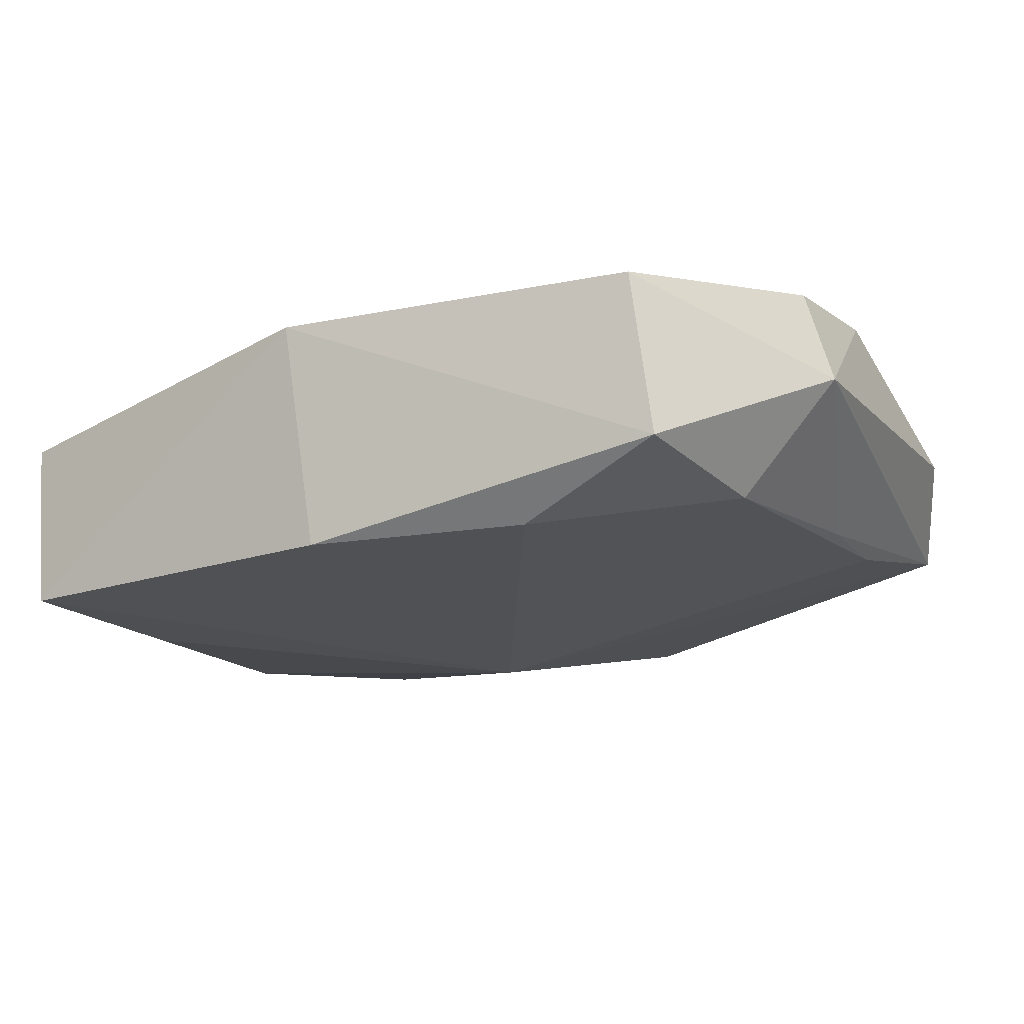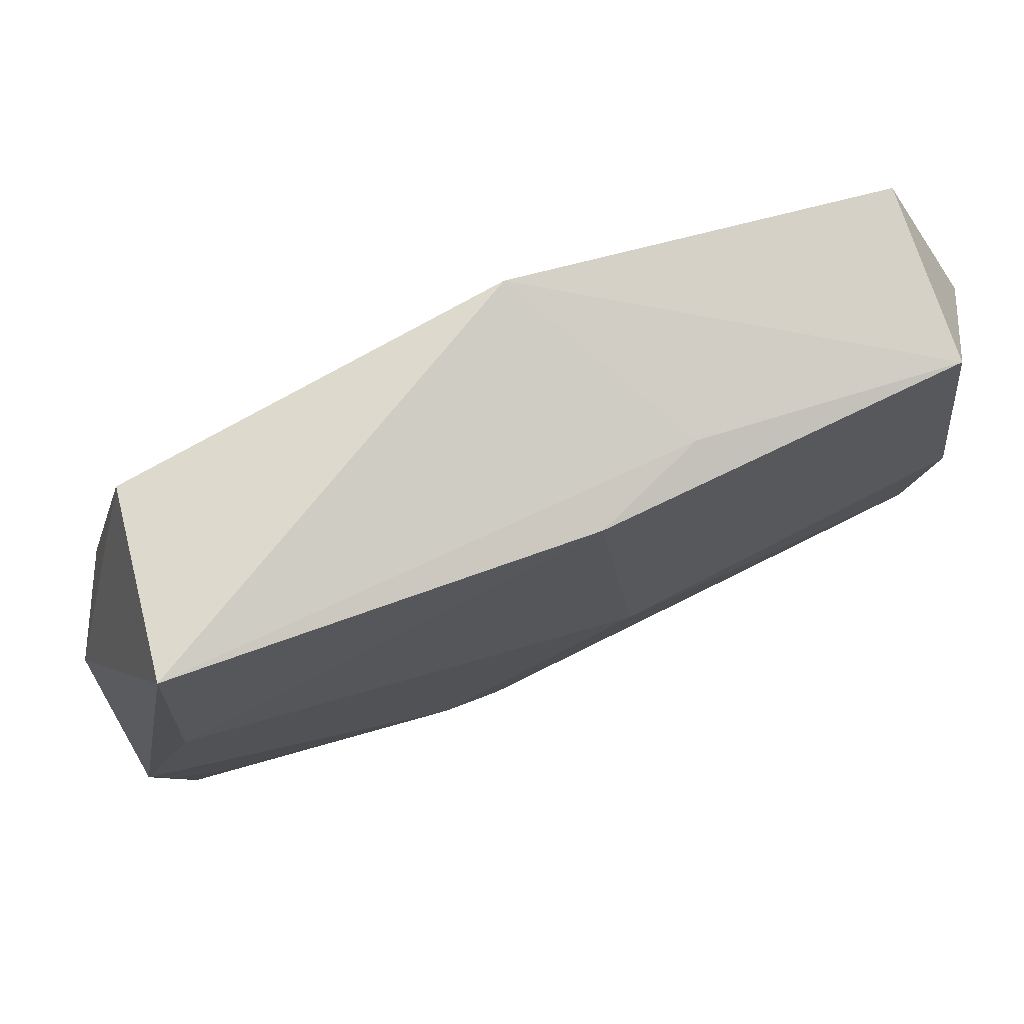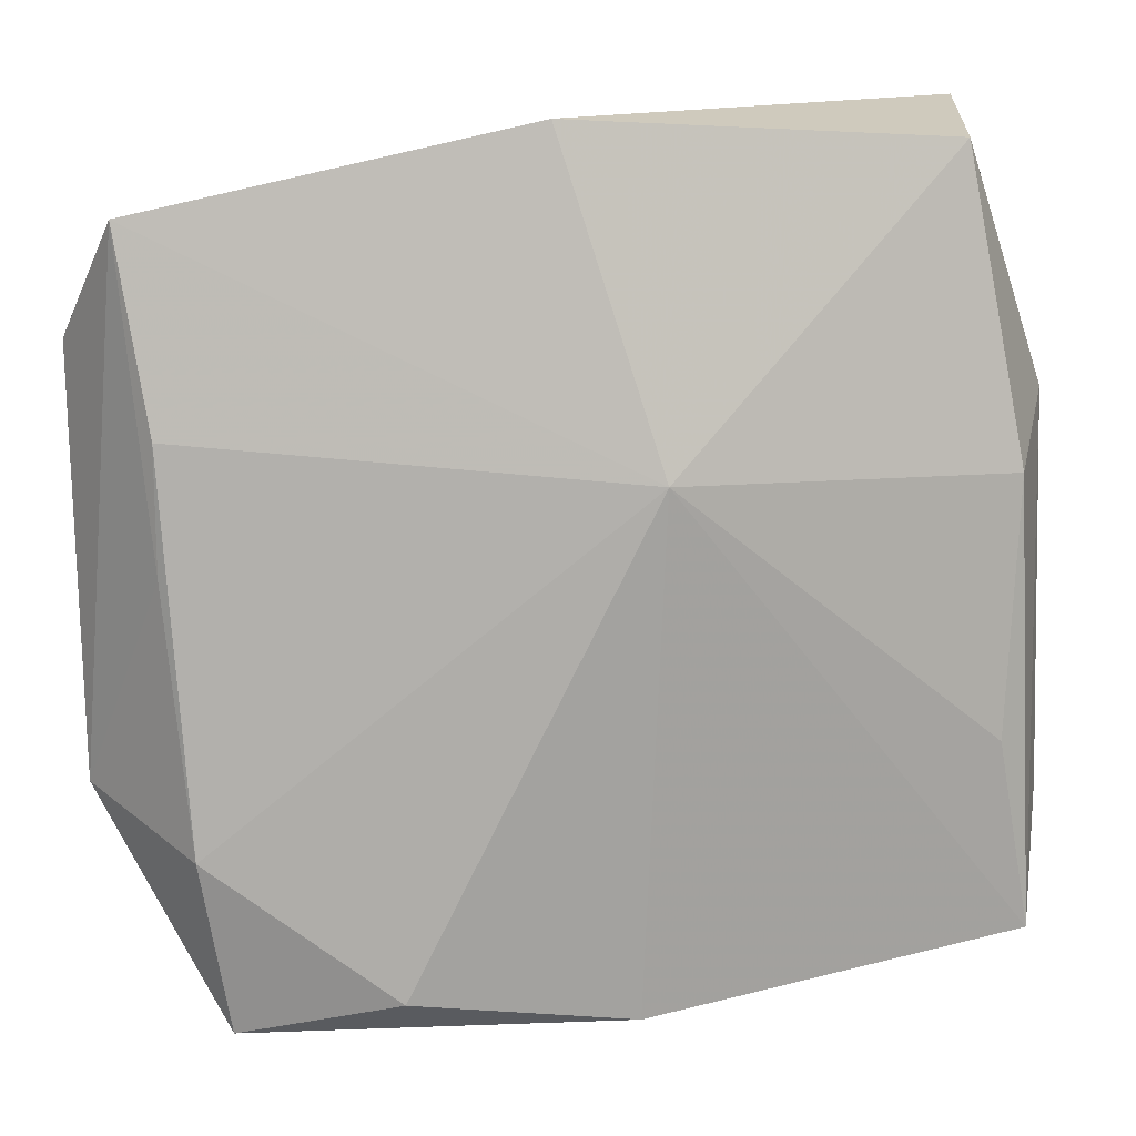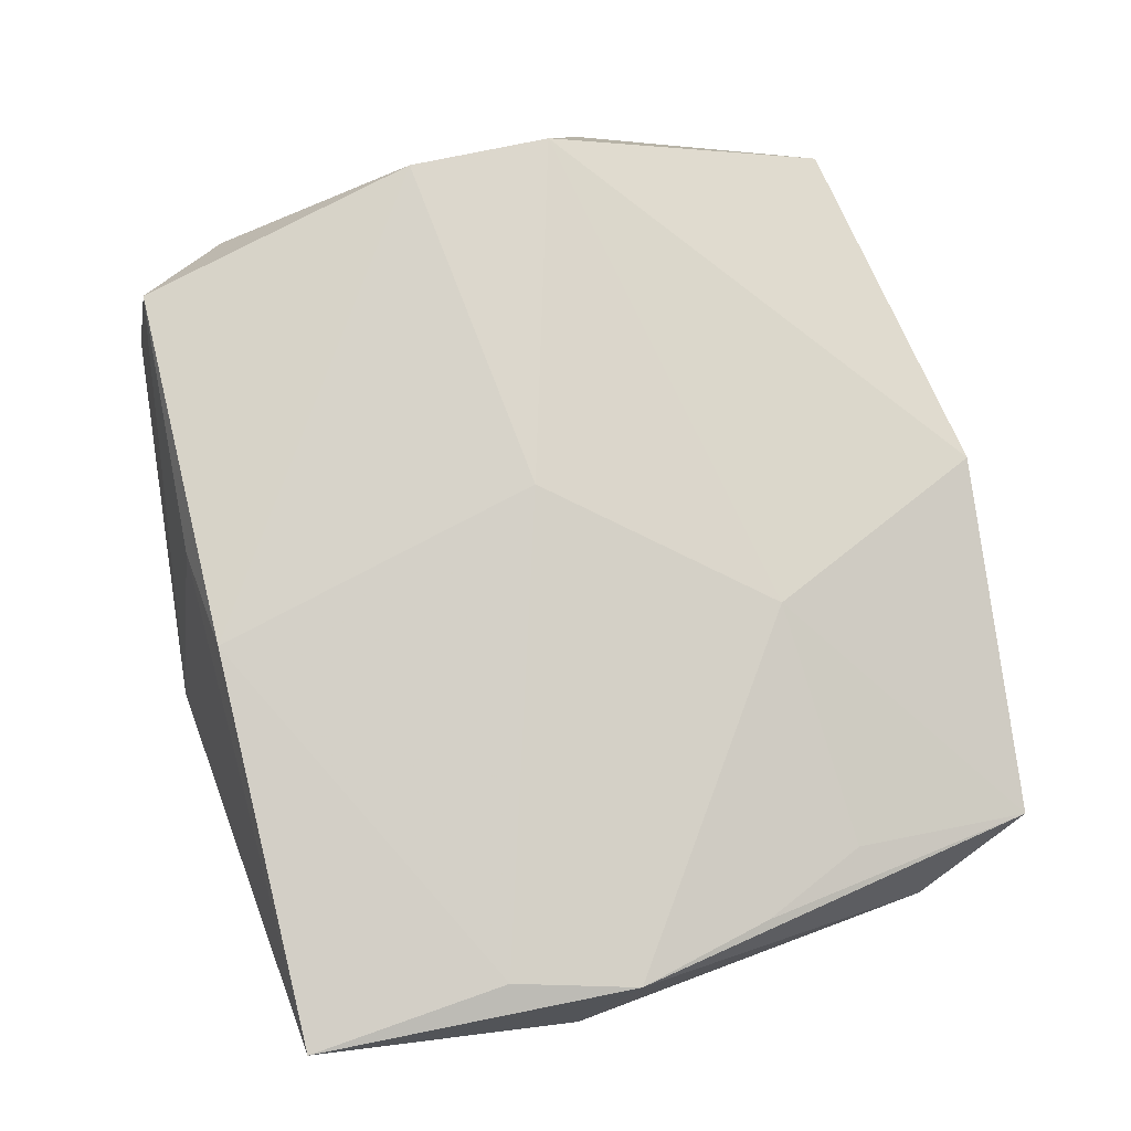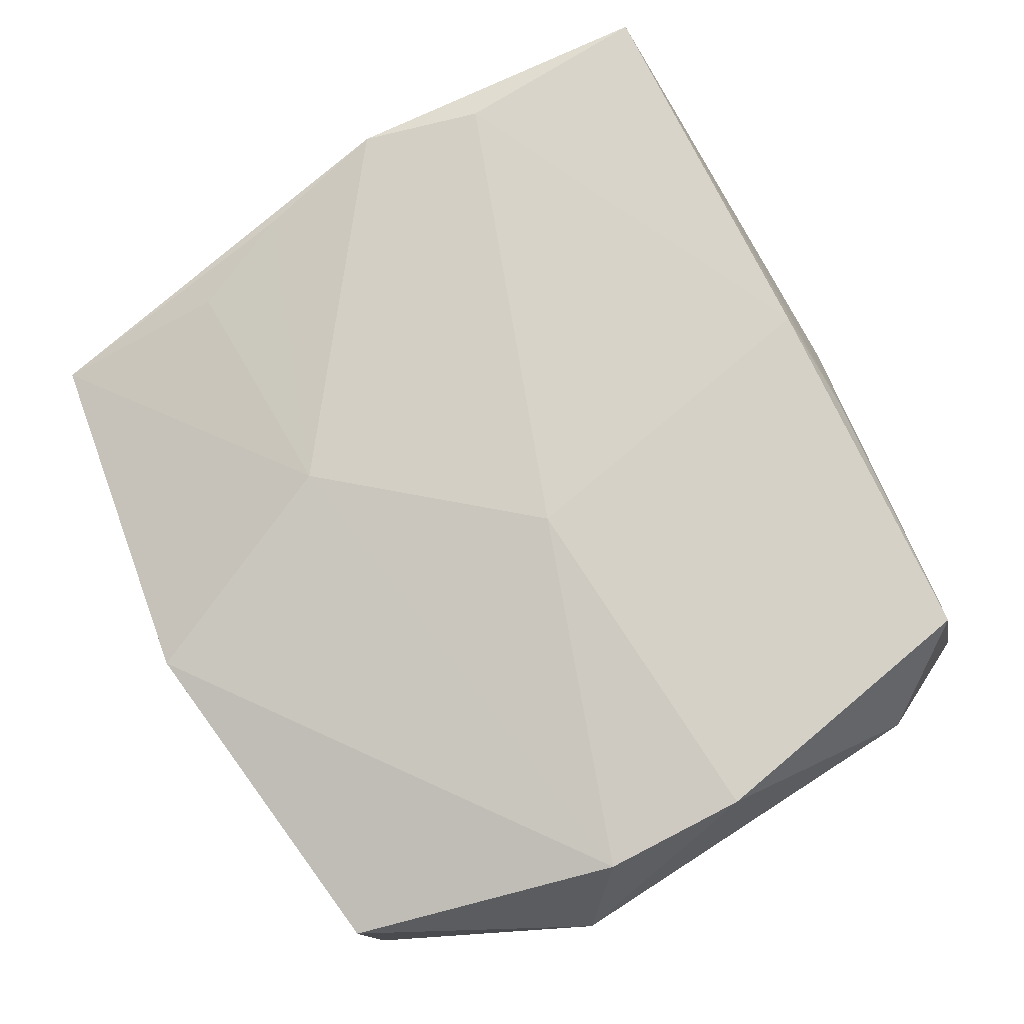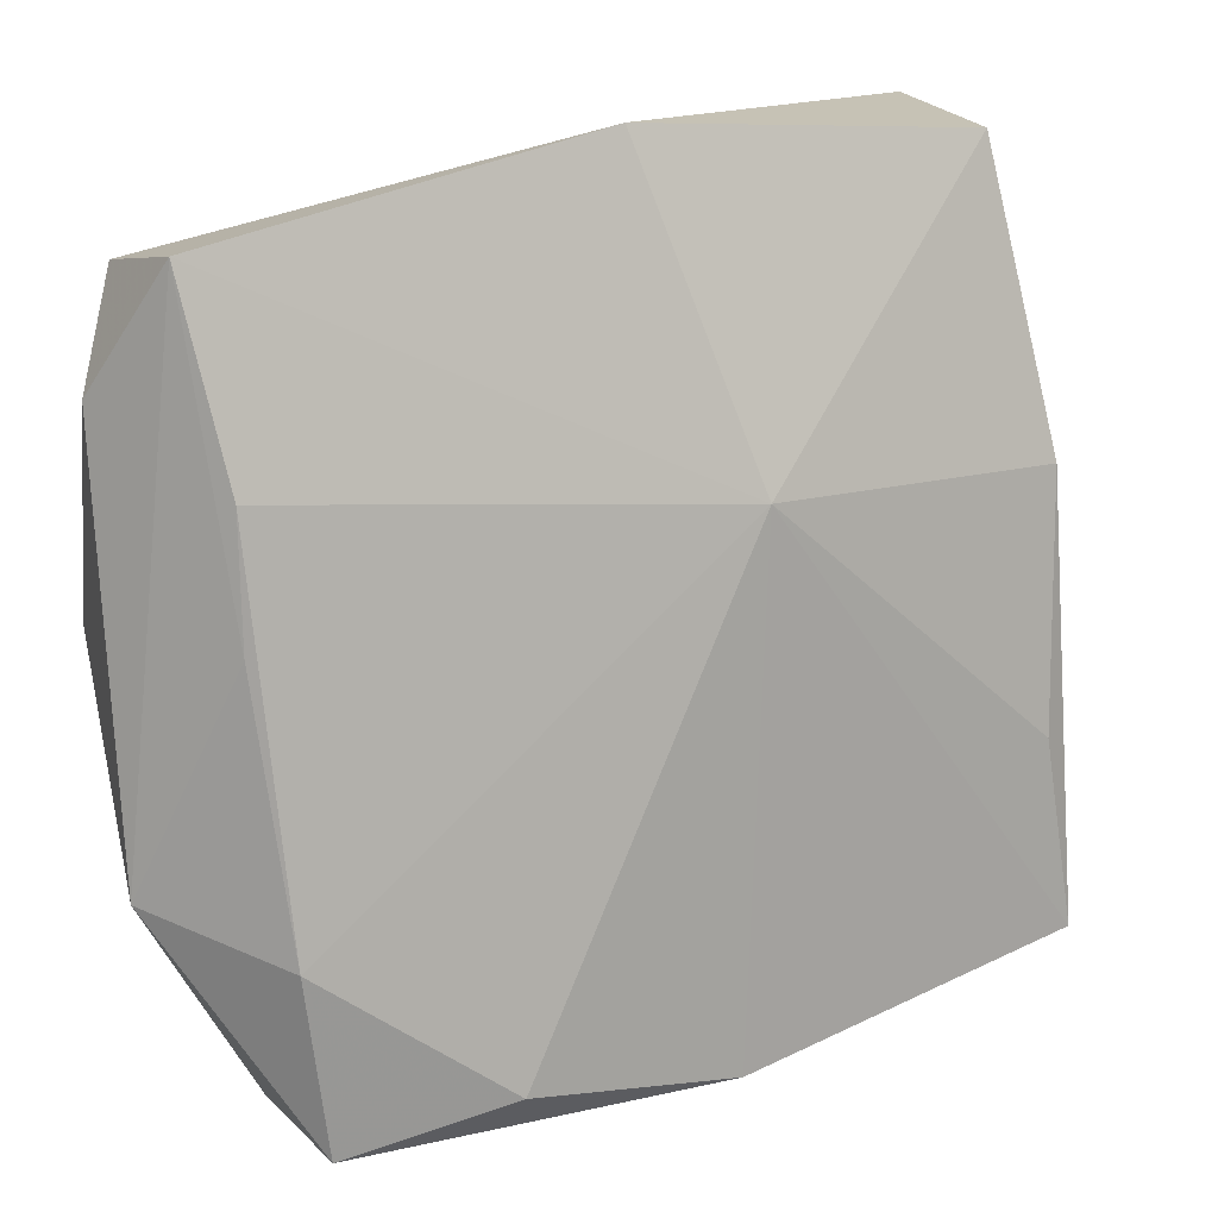
<metadata>
{"format":"obj","ext":"obj","renderer":"f3d","projection":"perspective","resolution":1024,"background":"white","views":[{"elev":-20.0,"azim":25.1,"up":"+Z"},{"elev":72.0,"azim":-27.4,"up":"+Y"},{"elev":17.8,"azim":169.1,"up":"+Y"},{"elev":76.2,"azim":-110.7,"up":"+Z"},{"elev":79.2,"azim":57.0,"up":"+Z"},{"elev":16.1,"azim":147.9,"up":"+Y"}]}
</metadata>
<code>
v -0.002243 -0.02902 -0.01183
v 0.02745 -0.01633 -0.008511
v 0.02895 0.002674 -0.005535
v 0.03199 0.001106 0.01163
v 0.02537 -0.02939 -0.007841
v -0.02887 0.007915 -0.009209
v 0.03079 0.02575 -0.001428
v 0.02885 0.01179 -0.004966
v -0.009779 -0.01334 0.008603
v -0.03259 0.006663 0.007585
v -0.003486 -0.03176 0.005034
v 0.02401 -0.03022 0.004645
v 0.001273 0.0271 0.01158
v 0.004563 0.0009989 0.01169
v 0.009598 0.02722 0.008949
v 0.03413 0.01682 0.004415
v 0.03088 -0.009925 0.01024
v -0.02851 -0.01239 0.004825
v 0.02921 0.02372 0.01133
v -0.02755 -0.01064 -0.01111
v -0.003761 0.008986 -0.01183
v -0.03286 -0.01686 -0.004064
v -0.03286 0.01171 -0.0008208
v 0.002692 0.03193 -0.005168
v 0.03407 -0.01365 0.0009513
v -0.02902 0.01557 0.008786
v -0.03122 -0.003957 0.005866
v -0.02865 0.03089 0.008634
v -0.02557 0.02987 -0.004692
v -0.03005 -0.02479 -0.01123
v -0.03042 -0.02579 0.001442
v 0.01402 -0.02638 -0.01183
f 11 30 1
f 21 32 1
f 1 30 21
f 14 10 9
f 26 10 14
f 28 10 26
f 31 30 11
f 11 9 31
f 25 12 5
f 5 1 32
f 5 12 11
f 11 1 5
f 21 30 20
f 20 6 21
f 30 6 20
f 28 24 29
f 29 24 21
f 21 6 29
f 23 6 30
f 23 10 28
f 28 29 23
f 23 29 6
f 18 31 9
f 15 24 28
f 15 19 24
f 24 19 7
f 21 24 7
f 7 8 21
f 2 5 32
f 2 32 21
f 21 8 2
f 25 5 2
f 30 31 22
f 22 23 30
f 22 31 10
f 10 23 22
f 27 9 10
f 27 18 9
f 10 31 27
f 31 18 27
f 13 15 28
f 19 15 13
f 28 26 13
f 13 26 14
f 14 4 13
f 13 4 19
f 17 12 25
f 25 4 17
f 11 12 17
f 17 4 14
f 14 9 17
f 17 9 11
f 16 7 19
f 19 4 16
f 25 7 16
f 16 4 25
f 25 2 3
f 3 2 8
f 3 7 25
f 8 7 3

</code>
